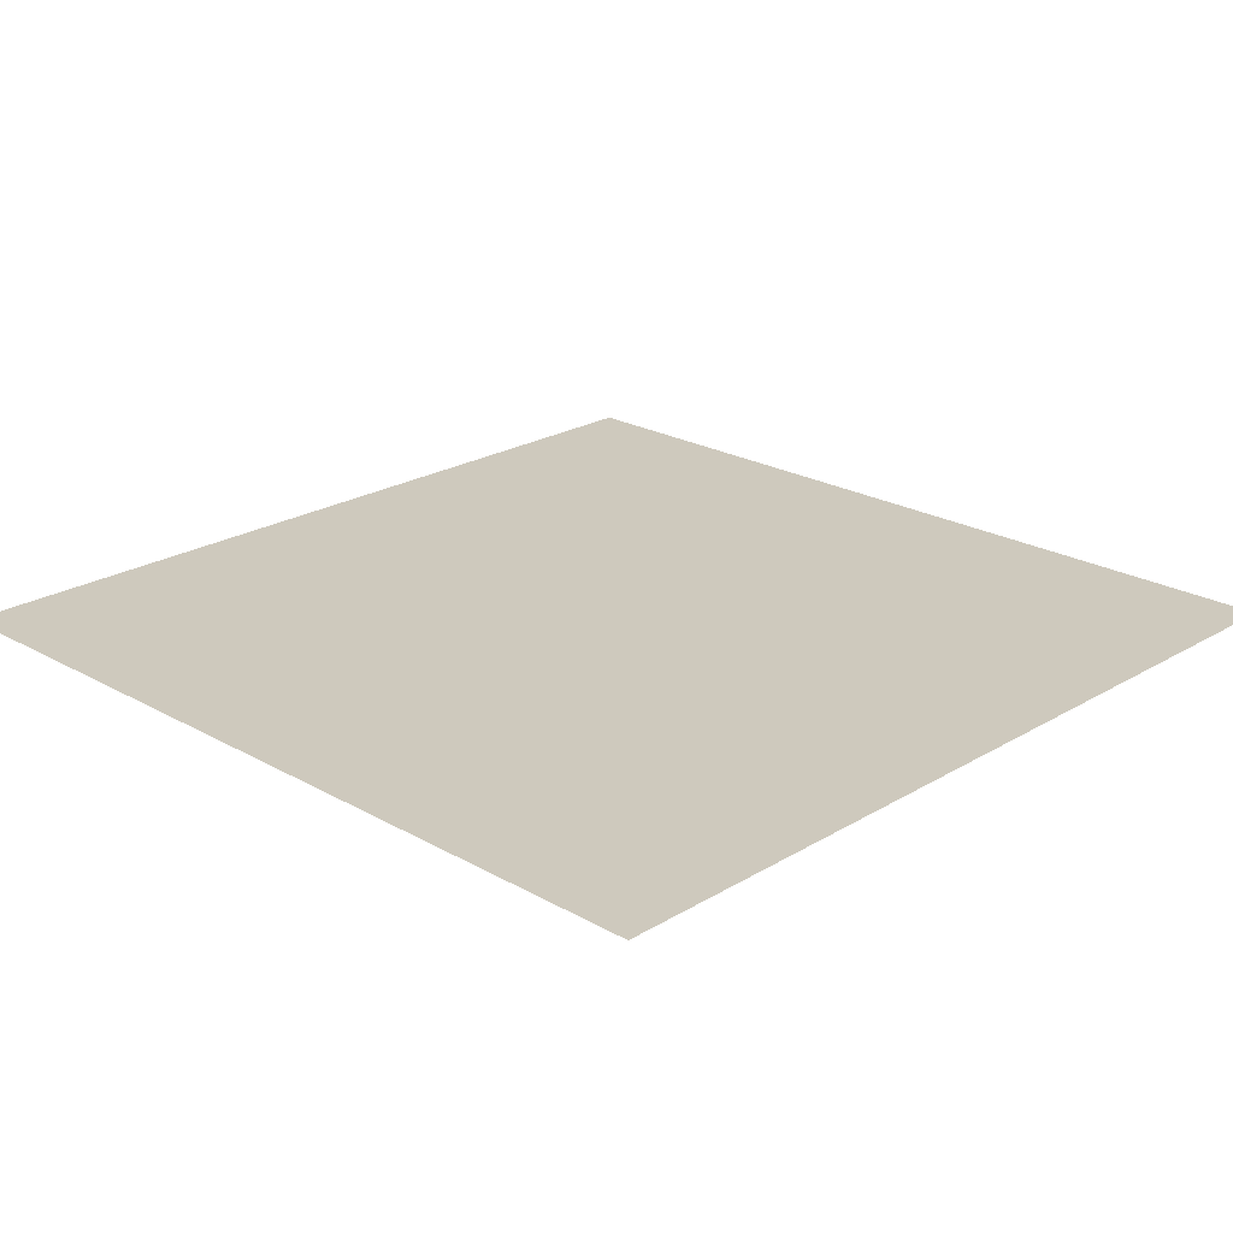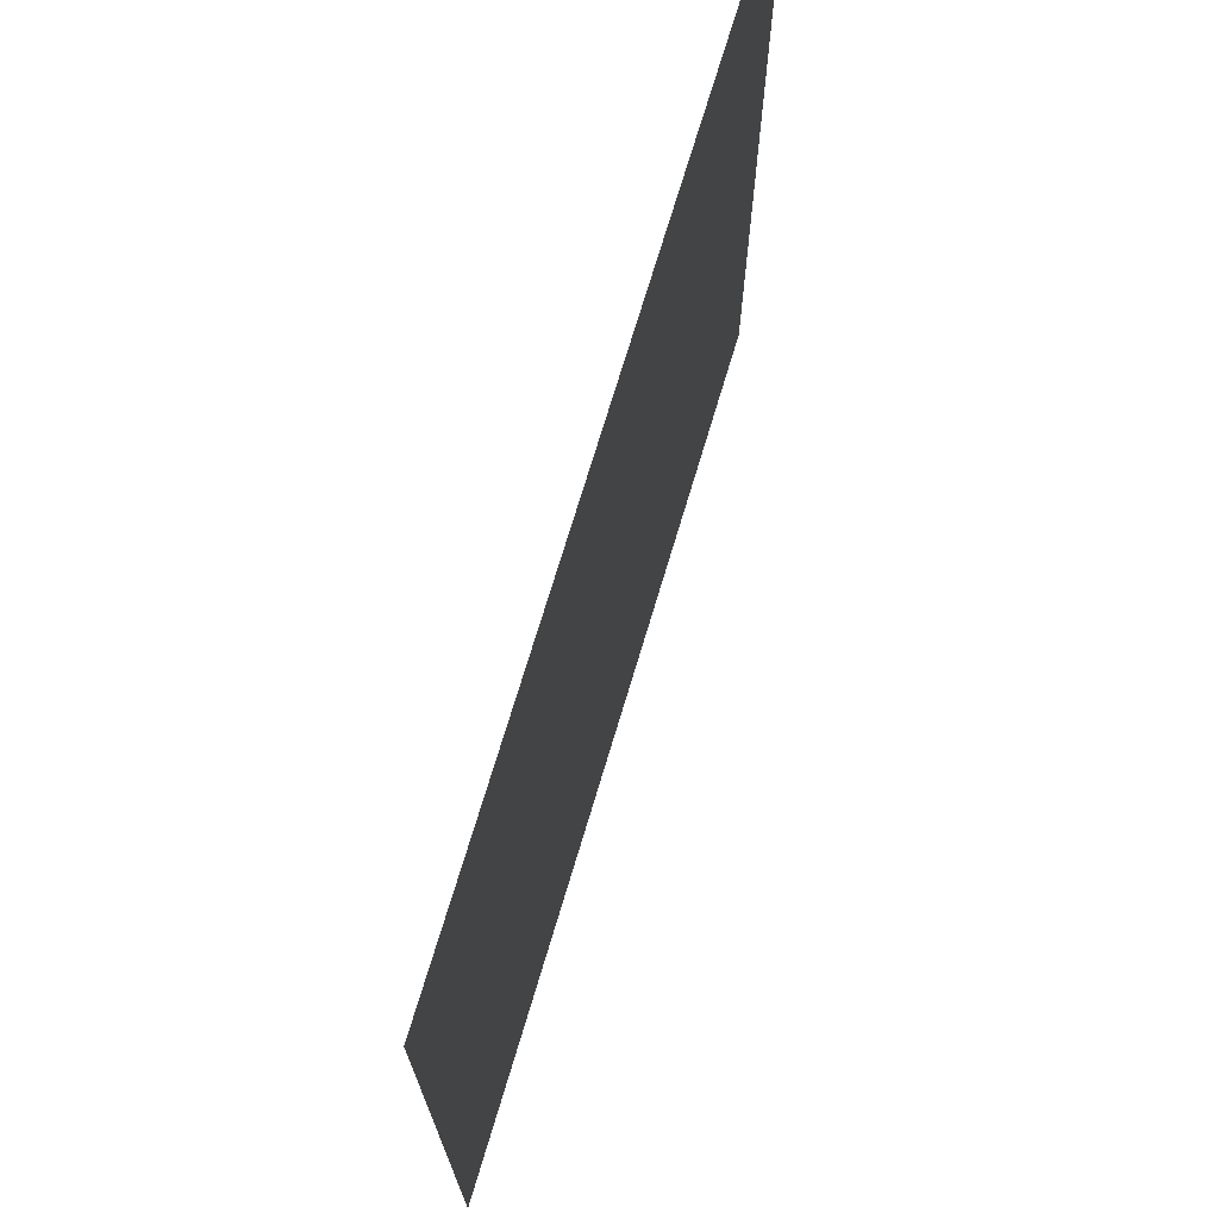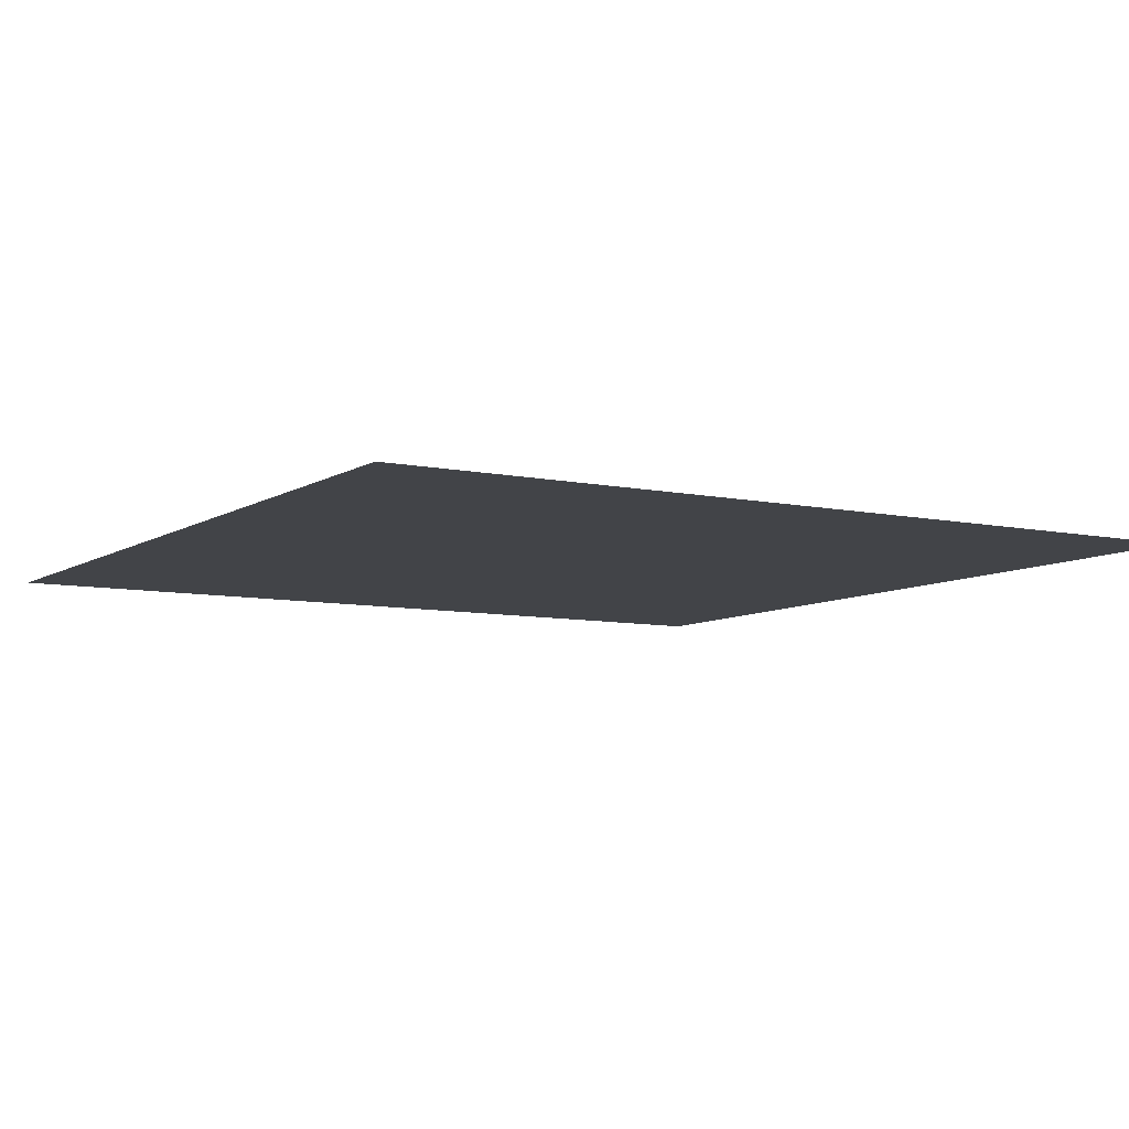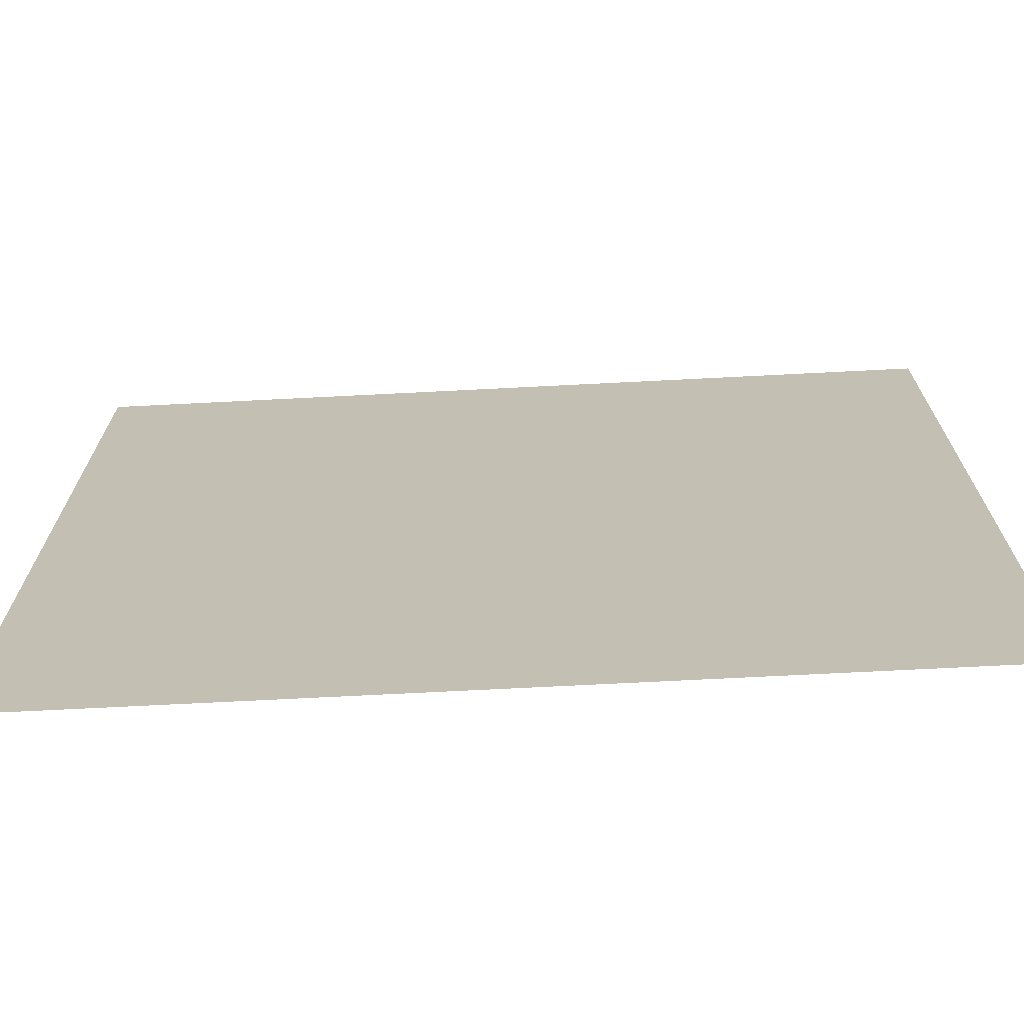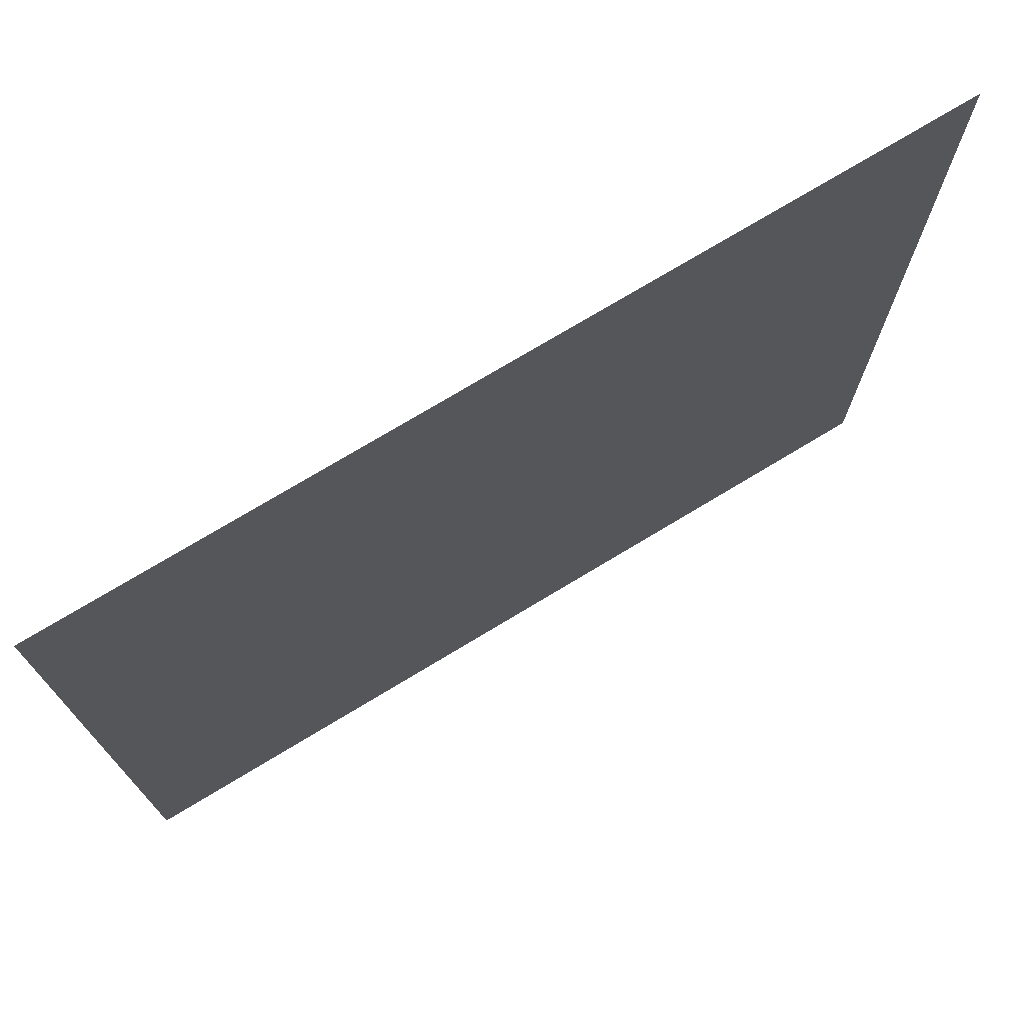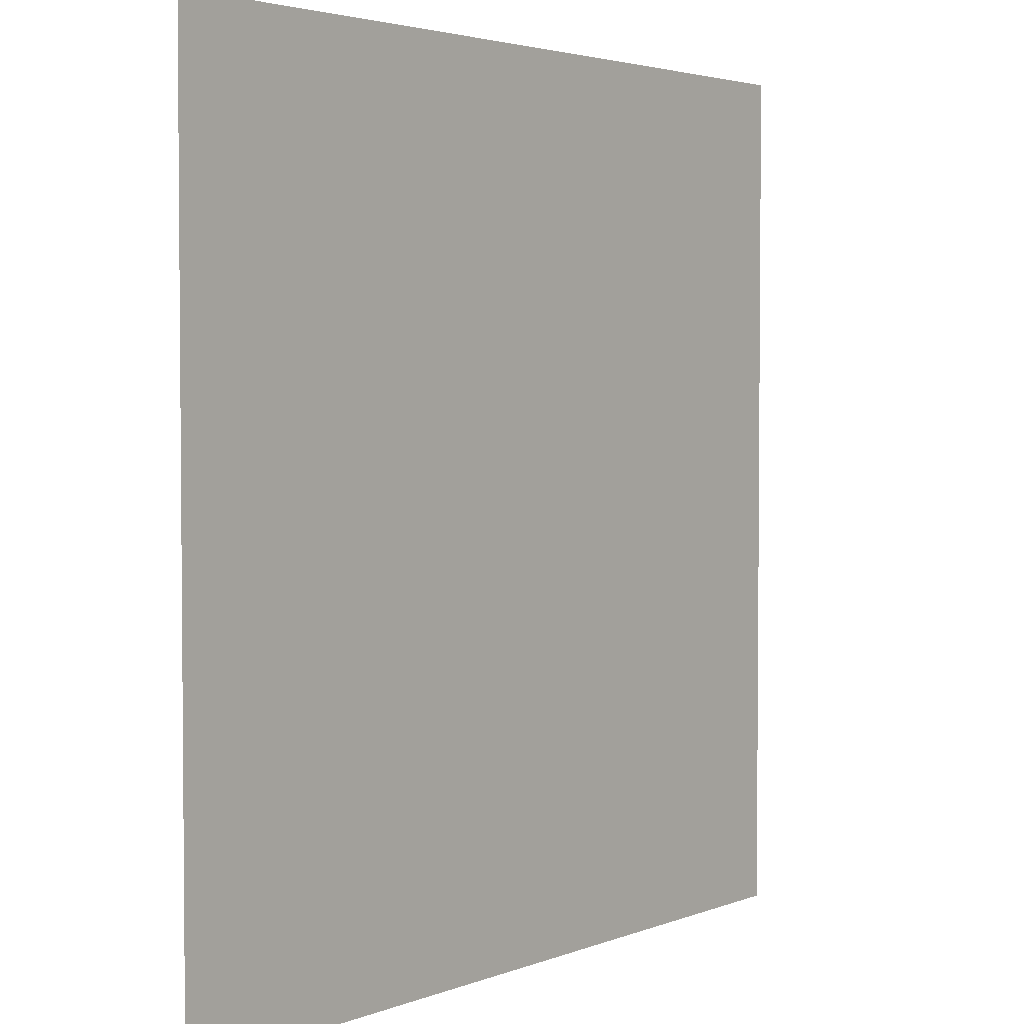
<metadata>
{"format":"obj","ext":"obj","renderer":"f3d","projection":"perspective","resolution":1024,"background":"white","views":[{"elev":22.6,"azim":-45.8,"up":"+Z"},{"elev":72.4,"azim":-73.3,"up":"+Y"},{"elev":-7.8,"azim":-121.0,"up":"+Z"},{"elev":-71.7,"azim":-177.1,"up":"+Y"},{"elev":74.5,"azim":148.9,"up":"+Y"},{"elev":3.2,"azim":127.5,"up":"+Y"}]}
</metadata>
<code>
o tree1Plane_001.089_tree1Plane.016
v 704.2 20.64 128.7
v 704.2 22.64 128.7
v 702.2 22.64 128.7
v 702.2 20.64 128.7
f 1 2 3
f 4 1 3

</code>
